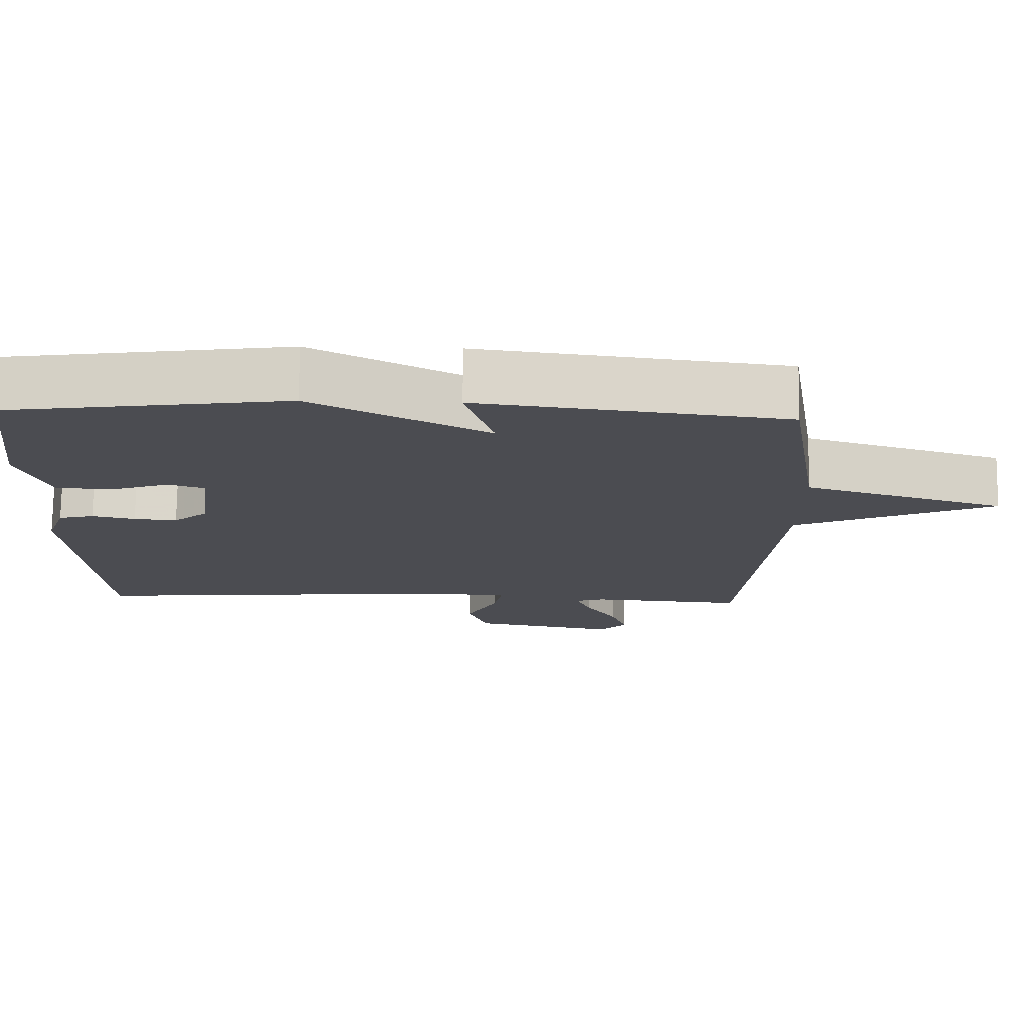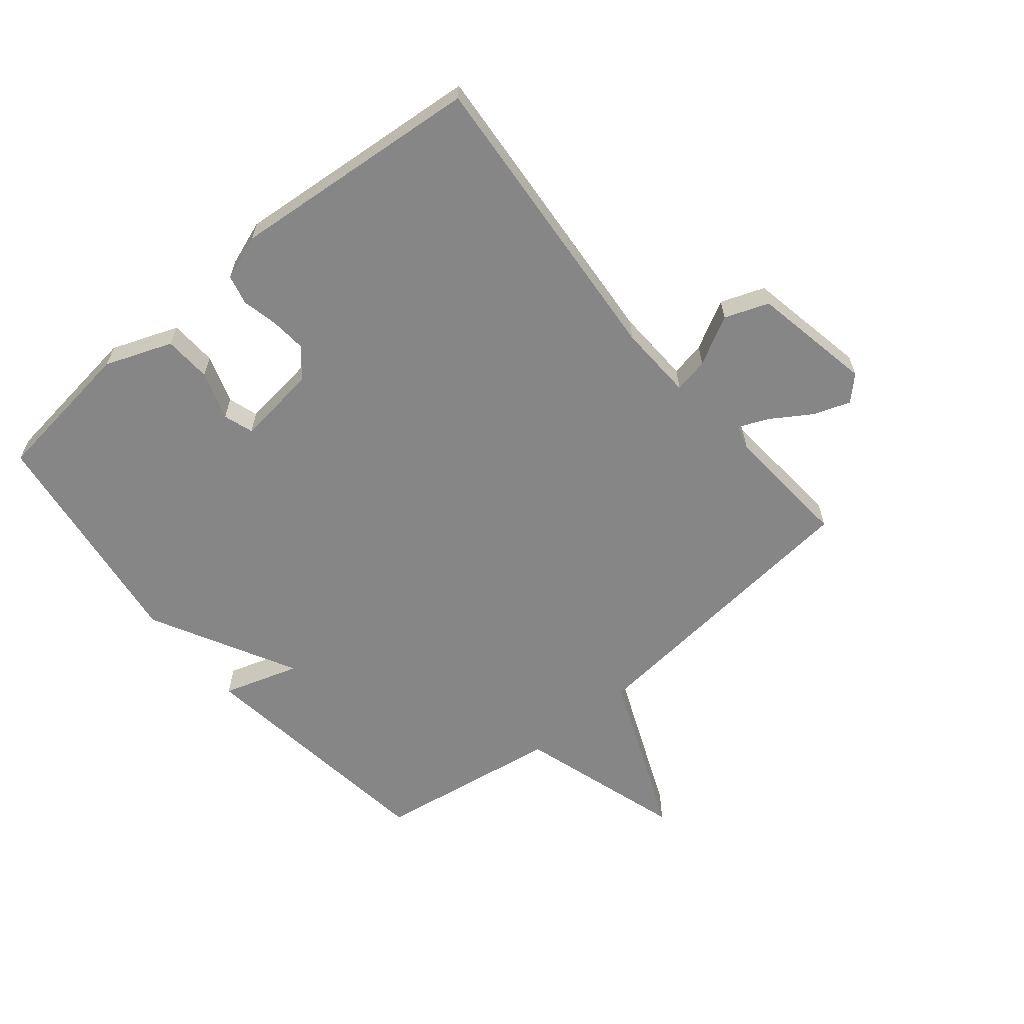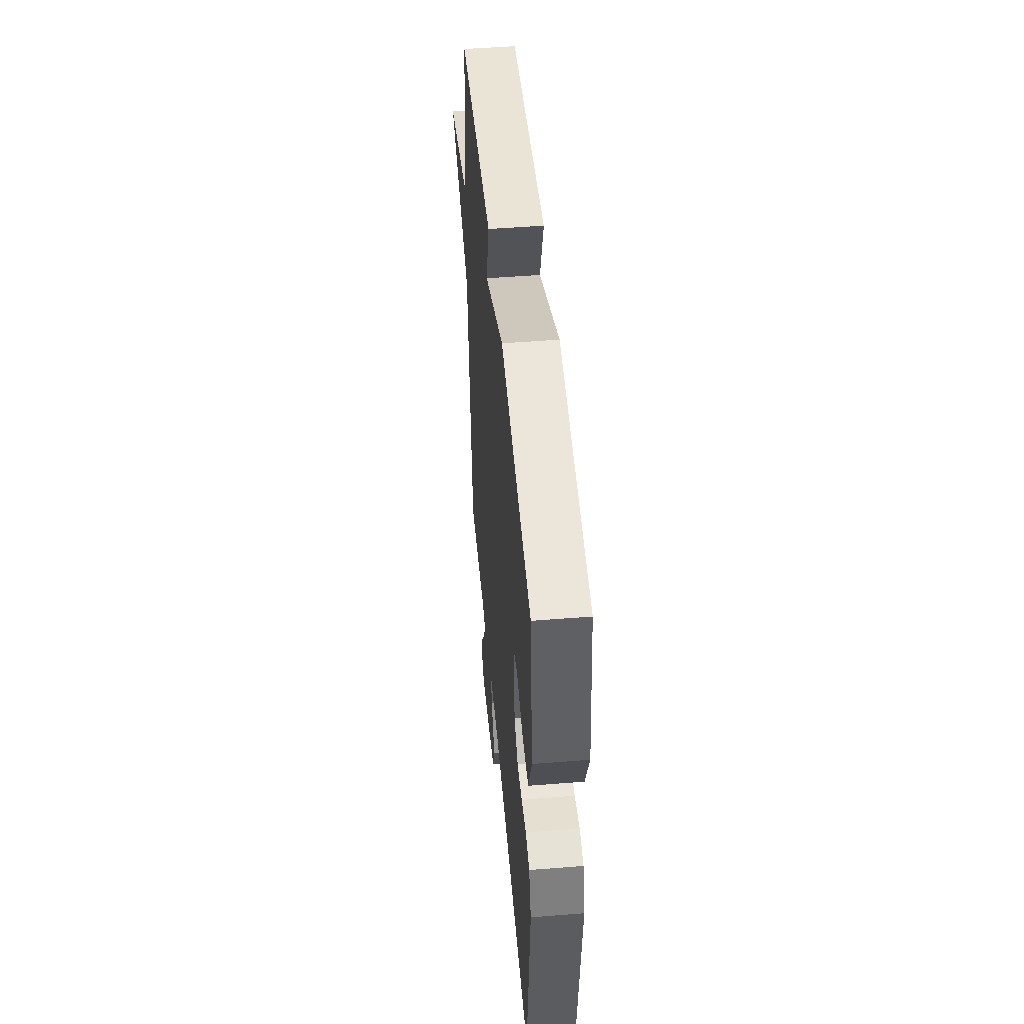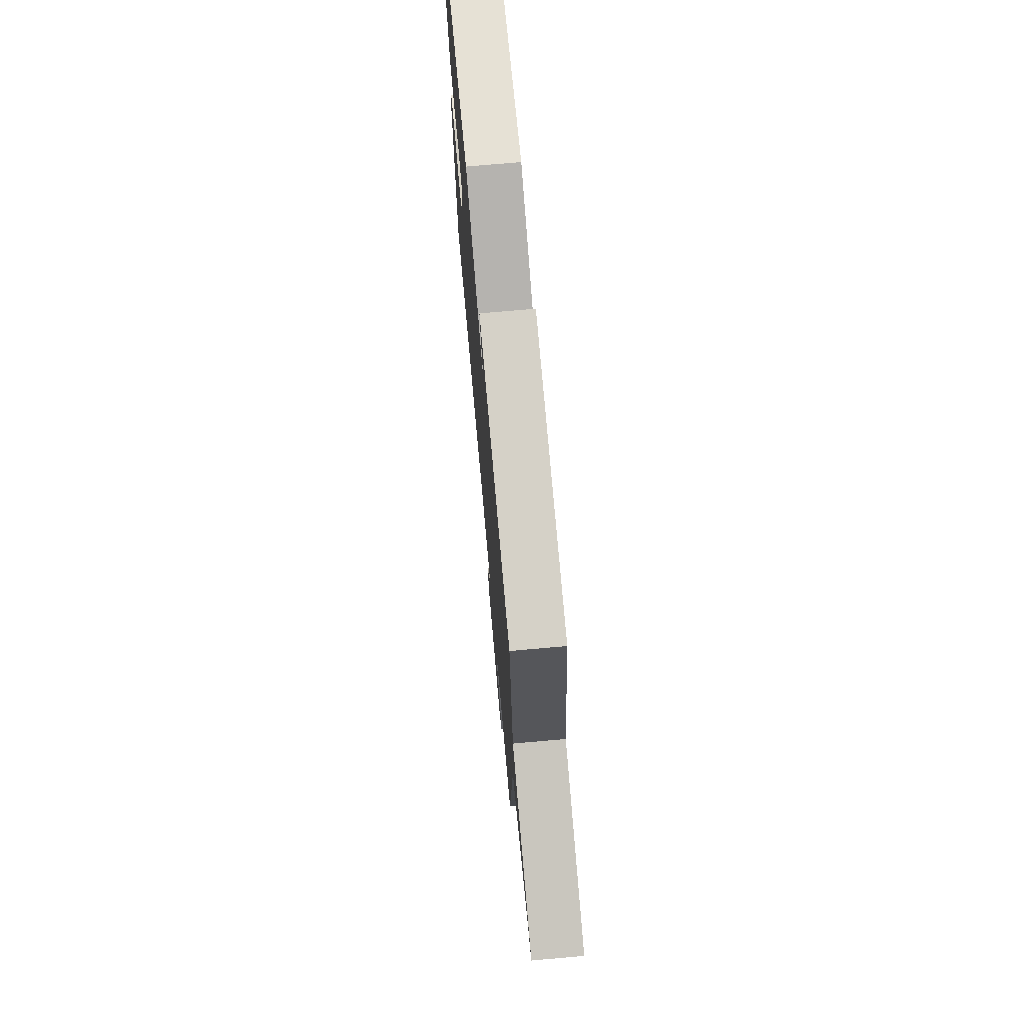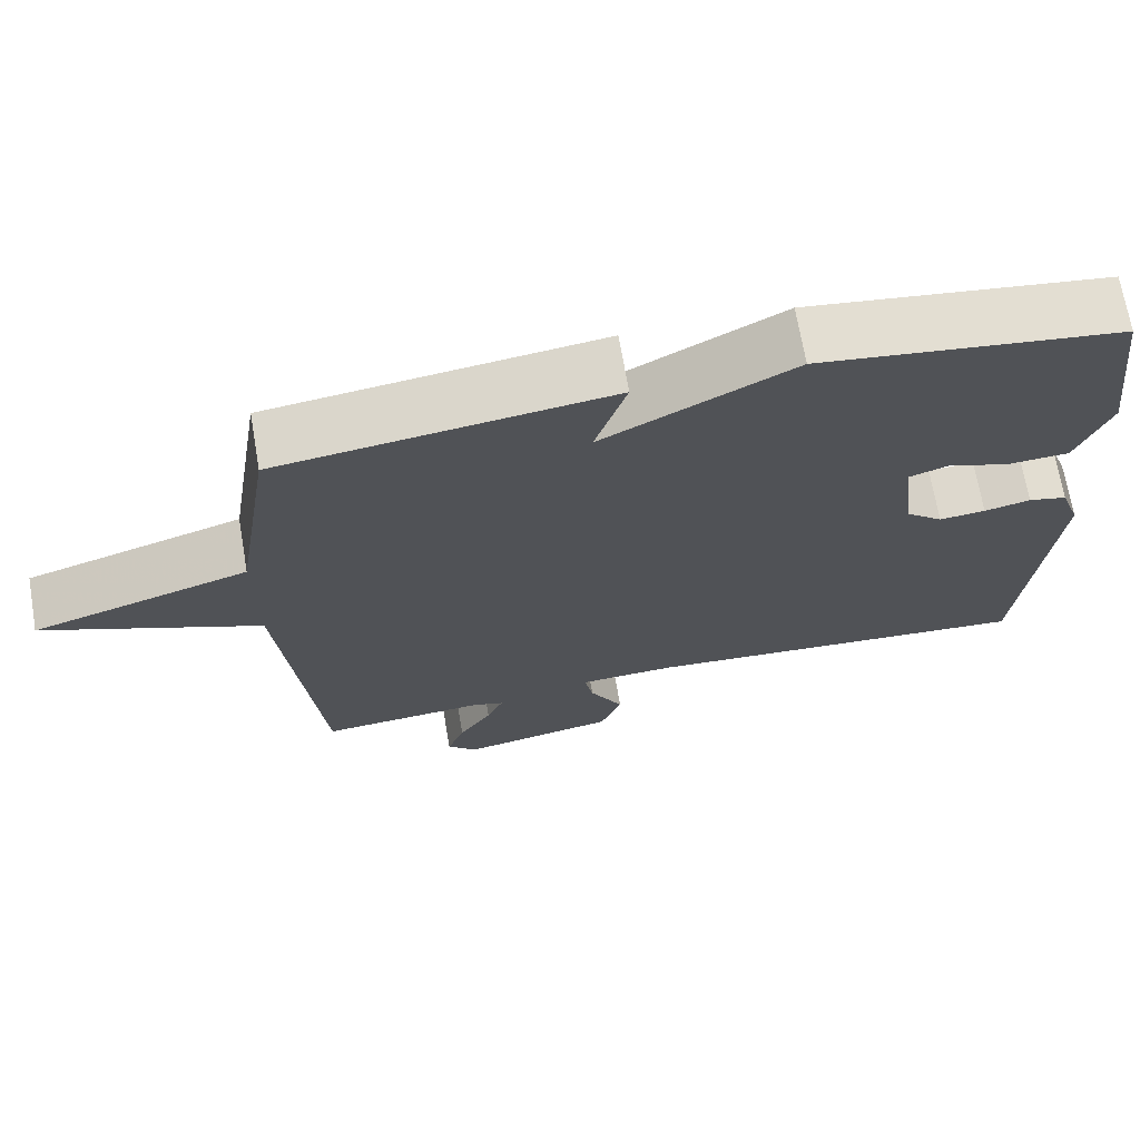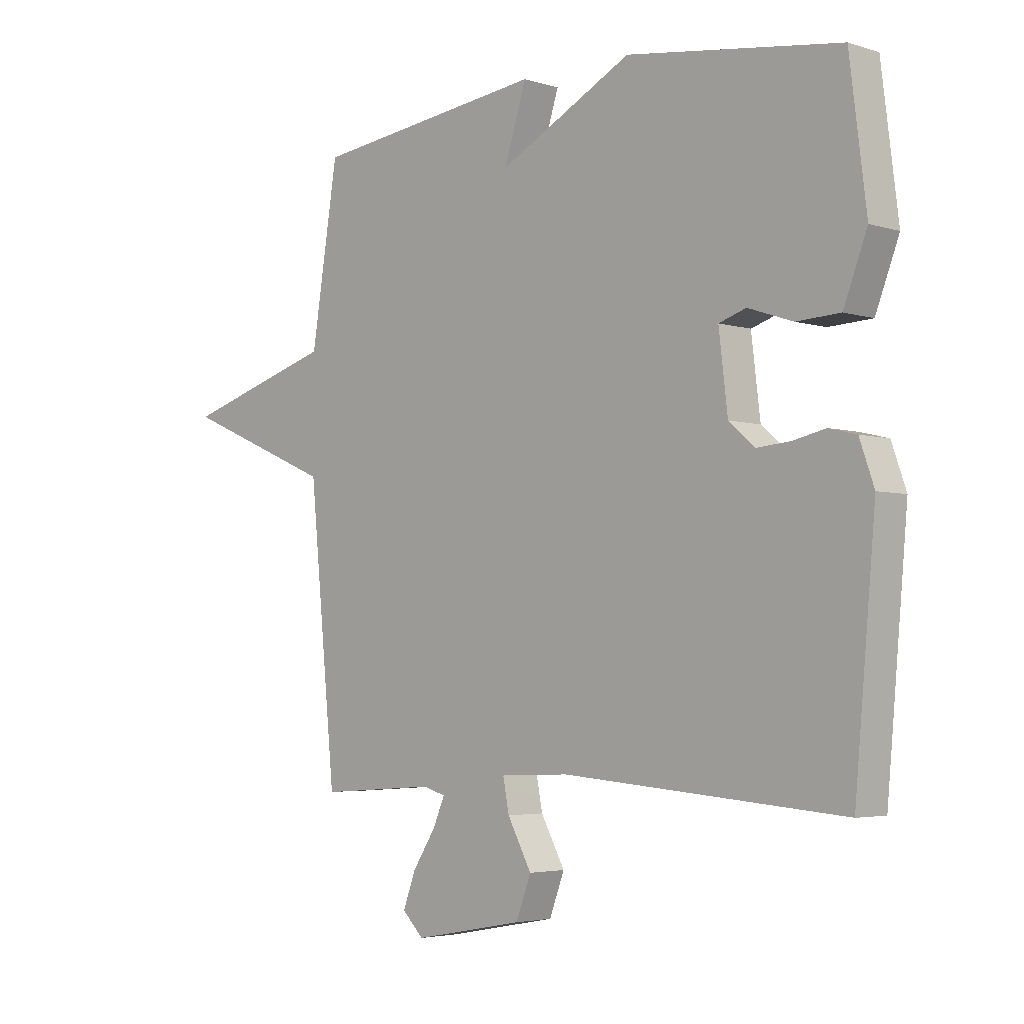
<metadata>
{"format":"obj","ext":"obj","renderer":"f3d","projection":"perspective","resolution":1024,"background":"white","views":[{"elev":74.7,"azim":-179.3,"up":"+Z"},{"elev":-62.1,"azim":129.7,"up":"+Y"},{"elev":50.1,"azim":85.0,"up":"+Z"},{"elev":72.4,"azim":-95.1,"up":"+Z"},{"elev":69.7,"azim":-9.8,"up":"+Z"},{"elev":-3.9,"azim":44.3,"up":"+Z"}]}
</metadata>
<code>
v -0.5 0.07 -0.5
v -0.548 0.07 -0.005
v -0.822 0.07 0.111
v -0.548 0.07 0.195
v -0.5 0.07 0.5
v -0.082 0.07 0.553
v -0.122 0.07 0.427
v 0.118 0.07 0.553
v 0.5 0.07 0.5
v 0.53 0.07 0.258
v 0.488 0.07 0.148
v 0.41 0.07 0.144
v 0.33 0.07 0.171
v 0.281 0.07 0.155
v 0.297 0.07 0.022
v 0.344 0.07 -0.018
v 0.403 0.07 -0.013
v 0.462 0.07 0
v 0.511 0.07 -0.012
v 0.537 0.07 -0.086
v 0.5 0.07 -0.5
v -0.002 0.07 -0.459
v -0.126 0.07 -0.464
v -0.115 0.07 -0.521
v -0.072 0.07 -0.601
v -0.099 0.07 -0.673
v -0.297 0.07 -0.71
v -0.335 0.07 -0.672
v -0.313 0.07 -0.611
v -0.271 0.07 -0.546
v -0.25 0.07 -0.497
v -0.29 0.07 -0.485
v -0.5 0 -0.5
v -0.548 0 -0.005
v -0.822 0 0.111
v -0.548 0 0.195
v -0.5 0 0.5
v -0.082 0 0.553
v -0.122 0 0.427
v 0.118 0 0.553
v 0.5 0 0.5
v 0.53 0 0.258
v 0.488 0 0.148
v 0.41 0 0.144
v 0.33 0 0.171
v 0.281 0 0.155
v 0.297 0 0.022
v 0.344 0 -0.018
v 0.403 0 -0.013
v 0.462 0 0
v 0.511 0 -0.012
v 0.537 0 -0.086
v 0.5 0 -0.5
v -0.002 0 -0.459
v -0.126 0 -0.464
v -0.115 0 -0.521
v -0.072 0 -0.601
v -0.099 0 -0.673
v -0.297 0 -0.71
v -0.335 0 -0.672
v -0.313 0 -0.611
v -0.271 0 -0.546
v -0.25 0 -0.497
v -0.29 0 -0.485
f 28 29 30
f 27 28 30
f 26 27 30
f 25 26 30
f 24 25 30
f 23 24 30 31
f 20 21 22
f 19 20 22
f 18 19 22
f 17 18 22
f 16 17 22 23
f 23 31 32
f 16 23 32
f 15 16 32
f 11 12 13
f 10 11 13
f 9 10 13
f 8 9 13
f 7 8 13
f 7 13 14
f 4 5 6 7
f 32 1 2
f 15 32 2
f 14 15 2
f 7 14 2
f 4 7 2
f 2 3 4
f 62 61 60
f 62 60 59
f 62 59 58
f 62 58 57
f 62 57 56
f 63 62 56 55
f 54 53 52
f 54 52 51
f 54 51 50
f 54 50 49
f 55 54 49 48
f 64 63 55
f 64 55 48
f 64 48 47
f 45 44 43
f 45 43 42
f 45 42 41
f 45 41 40
f 45 40 39
f 46 45 39
f 39 38 37 36
f 34 33 64
f 34 64 47
f 34 47 46
f 34 46 39
f 34 39 36
f 36 35 34
f 1 33 34 2
f 2 34 35 3
f 3 35 36 4
f 4 36 37 5
f 5 37 38 6
f 6 38 39 7
f 7 39 40 8
f 8 40 41 9
f 9 41 42 10
f 10 42 43 11
f 11 43 44 12
f 12 44 45 13
f 13 45 46 14
f 14 46 47 15
f 15 47 48 16
f 16 48 49 17
f 17 49 50 18
f 18 50 51 19
f 19 51 52 20
f 20 52 53 21
f 21 53 54 22
f 22 54 55 23
f 23 55 56 24
f 24 56 57 25
f 25 57 58 26
f 26 58 59 27
f 27 59 60 28
f 28 60 61 29
f 29 61 62 30
f 30 62 63 31
f 31 63 64 32
f 32 64 33 1

</code>
